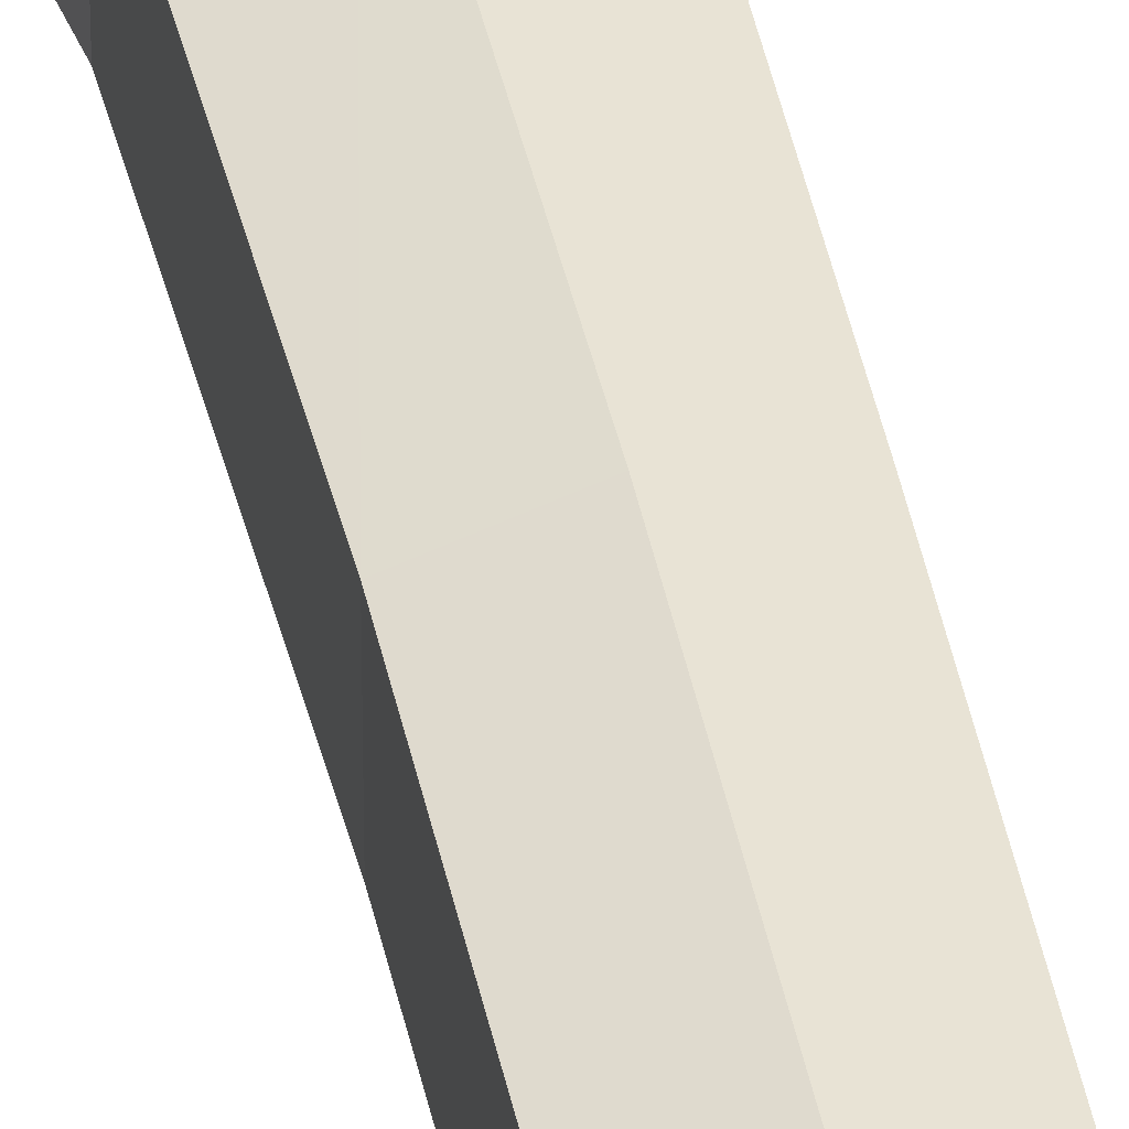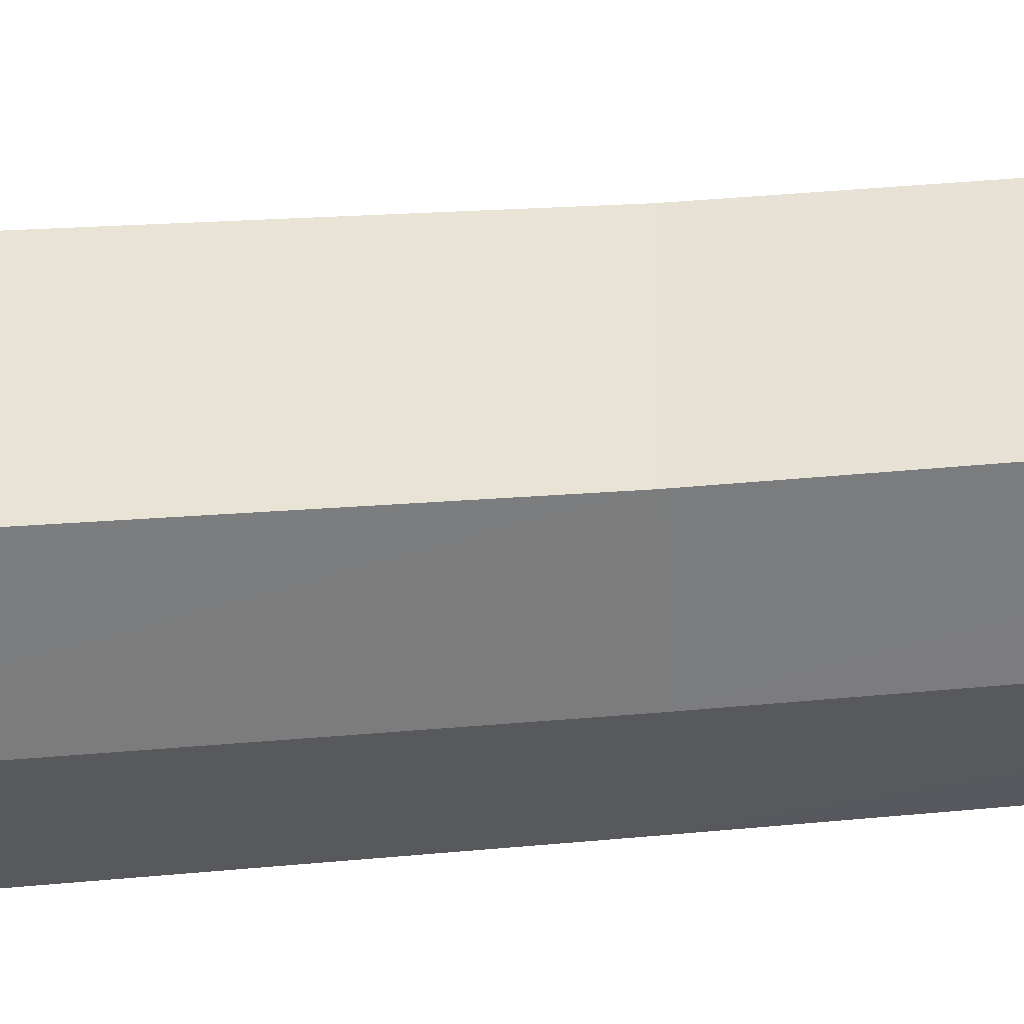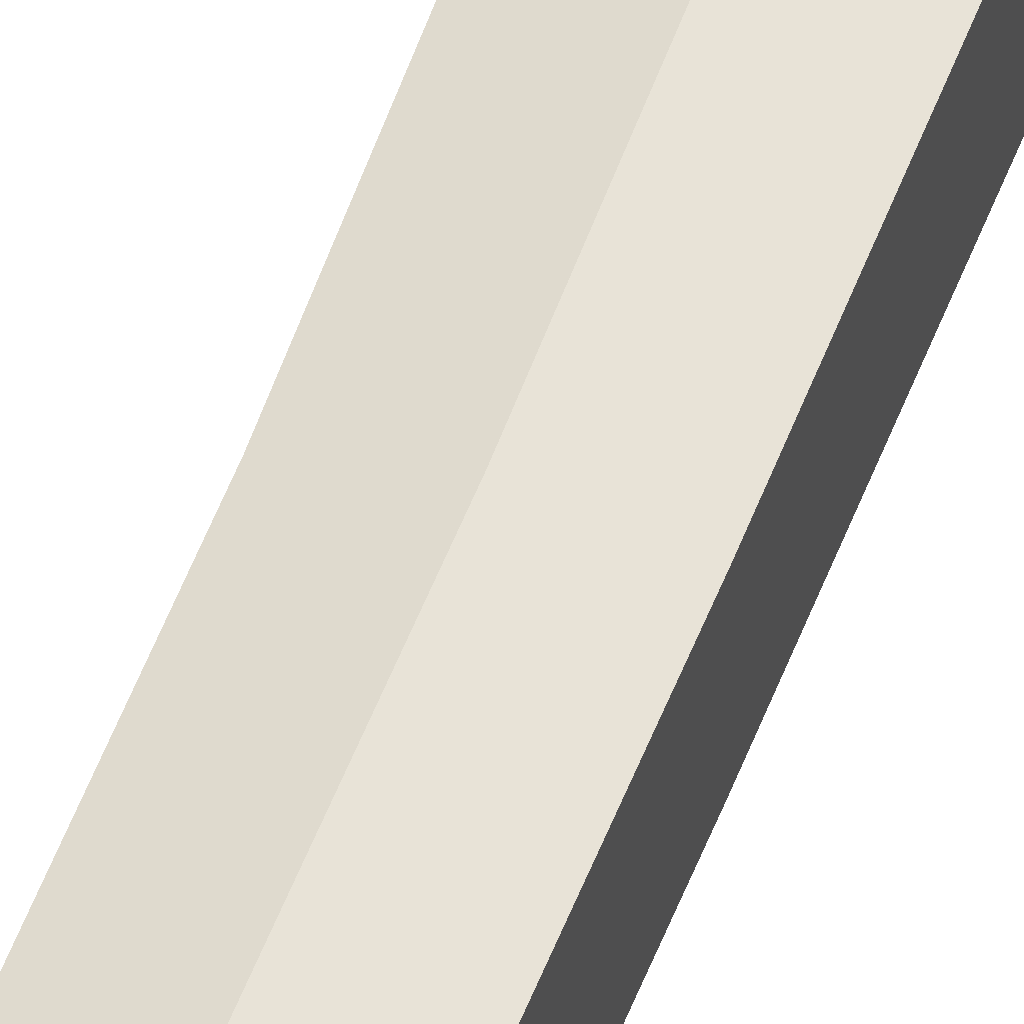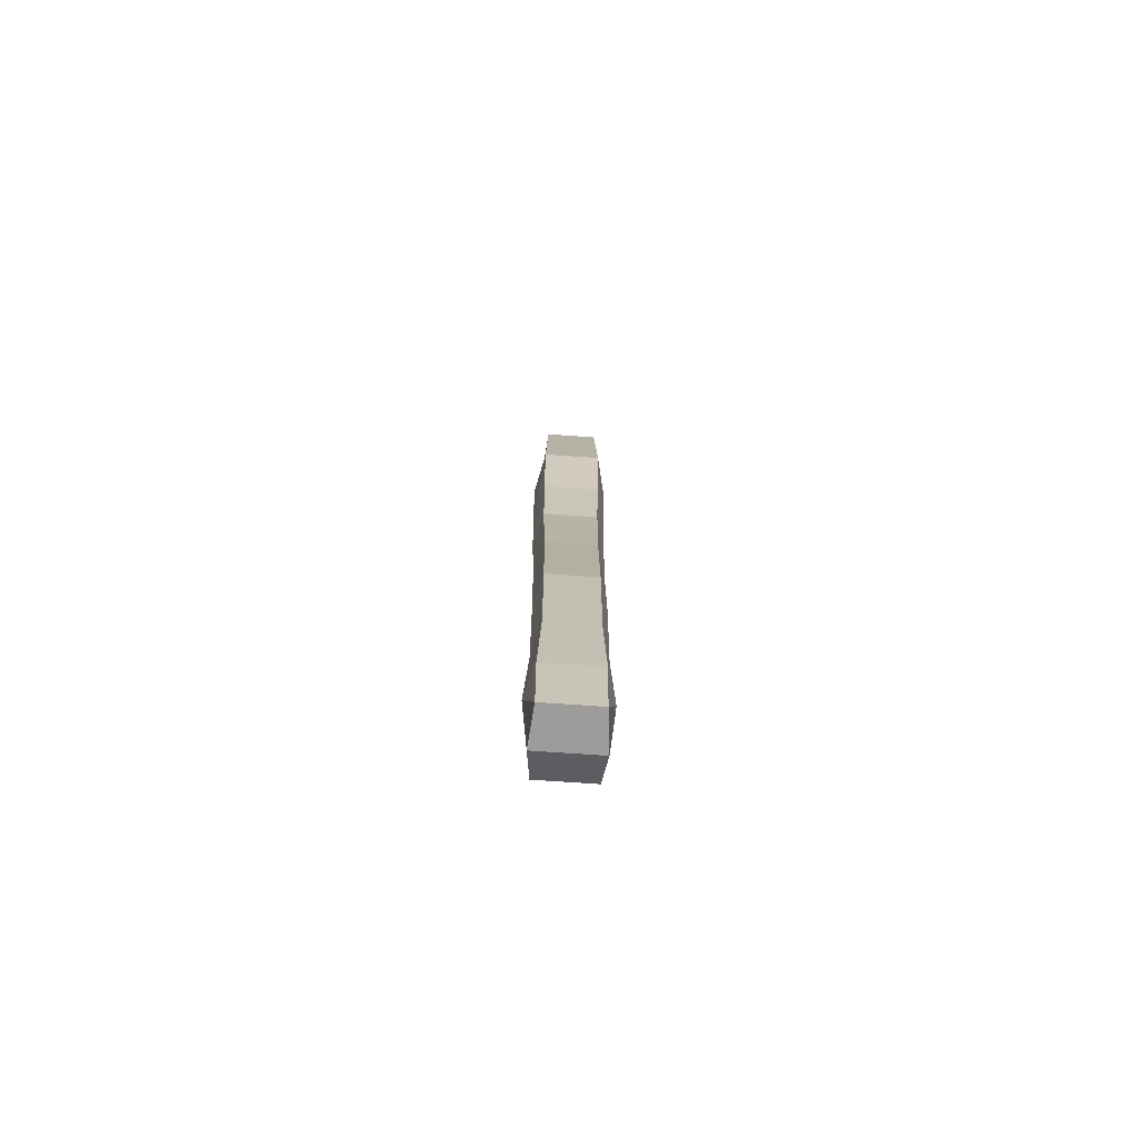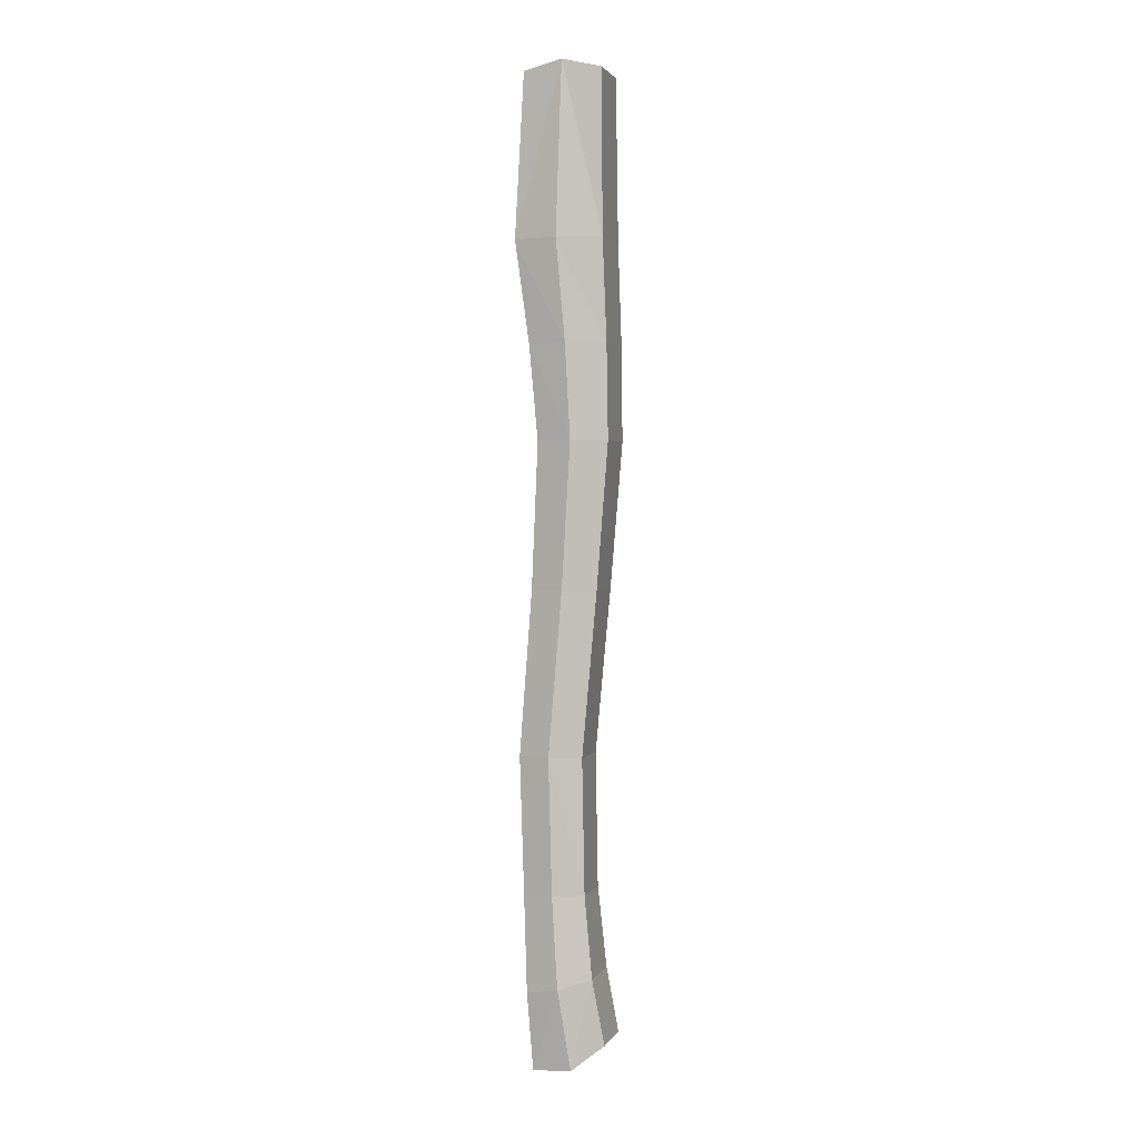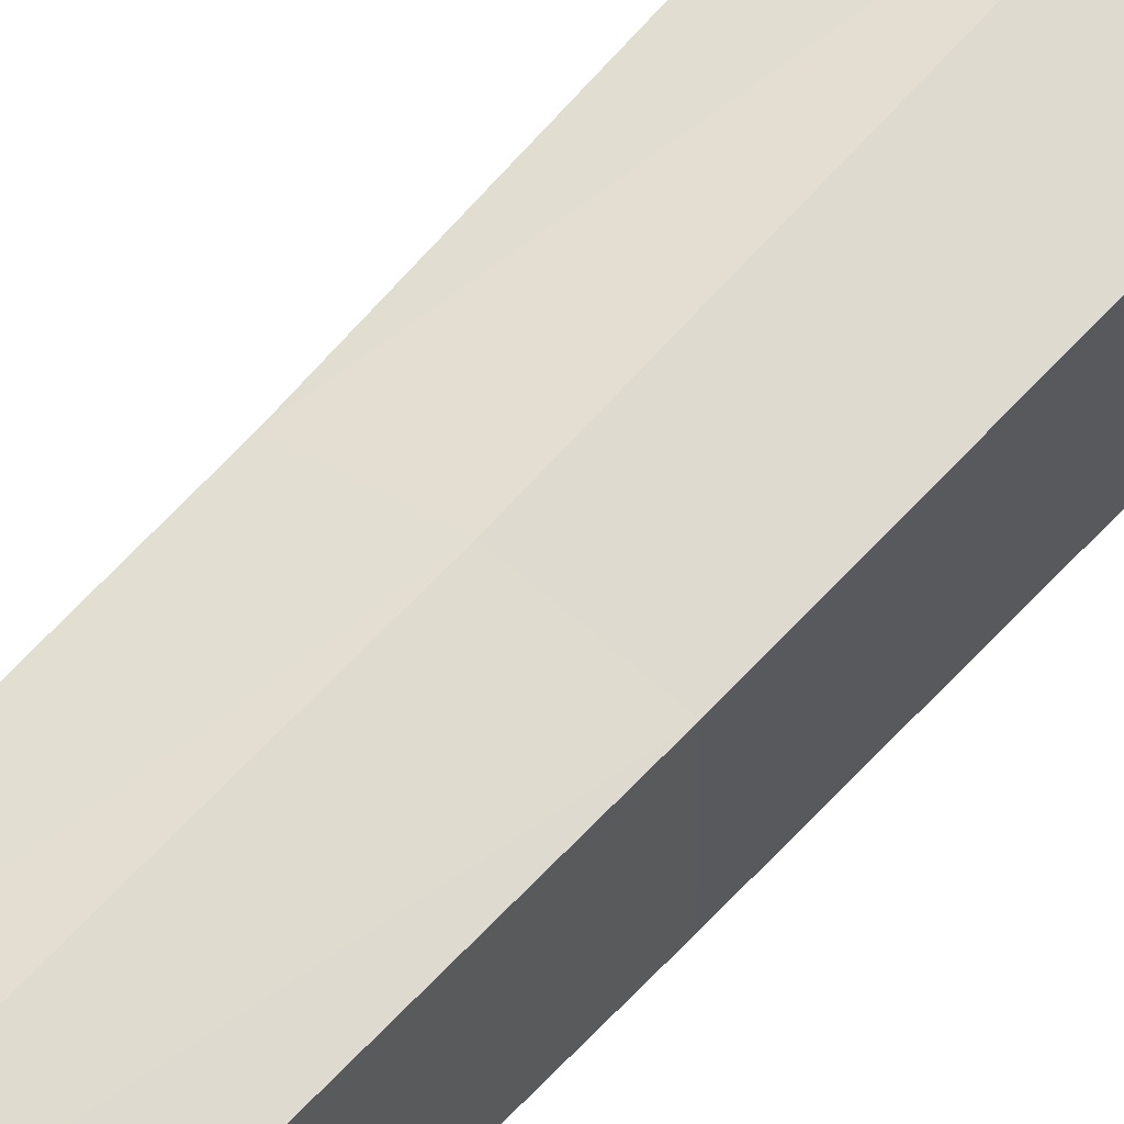
<metadata>
{"format":"obj","ext":"obj","renderer":"f3d","projection":"perspective","resolution":1024,"background":"white","views":[{"elev":46.3,"azim":-16.8,"up":"+Z"},{"elev":-44.1,"azim":-88.6,"up":"+Z"},{"elev":53.3,"azim":15.7,"up":"+Z"},{"elev":-74.9,"azim":-93.9,"up":"+Y"},{"elev":1.9,"azim":15.9,"up":"+Y"},{"elev":60.2,"azim":36.8,"up":"+Z"}]}
</metadata>
<code>
o Cube
v 0.02299 -2.315 -0.136
v 0.02299 -2.315 0.136
v -0.3395 -2.462 0.136
v -0.3395 -2.462 -0.136
v 0.005587 2.412 -0.138
v 0.005587 2.412 0.138
v -0.383 2.412 0.138
v -0.383 2.412 -0.138
v -0.08063 -1.587 -0.1251
v -0.08063 -1.587 0.1251
v -0.389 -1.599 0.1251
v -0.389 -1.599 -0.1251
v -0.03938 -1.992 -0.1393
v -0.03938 -1.992 0.1393
v -0.3704 -2.078 0.1393
v -0.3704 -2.078 -0.1393
v 0.03991 0.6257 -0.1397
v 0.03991 0.6257 0.1397
v -0.3133 0.6257 0.1397
v -0.3133 0.6257 -0.1397
v -0.09292 -0.9153 -0.1265
v -0.09292 -0.9153 0.1265
v -0.4101 -0.9153 0.1265
v -0.4101 -0.9153 -0.1265
v -0.01862 -0.09985 -0.1311
v -0.01862 -0.09985 0.1311
v -0.3468 -0.09985 0.1311
v -0.3468 -0.09985 -0.1311
v 0.01475 1.602 -0.1492
v 0.01475 1.602 0.1492
v -0.4252 1.602 0.1492
v -0.4252 1.602 -0.1492
v 0.03361 1.094 -0.1446
v 0.03361 1.094 0.1446
v -0.3552 1.094 0.1446
v -0.3552 1.094 -0.1446
v -0.1427 -2.445 -0.1545
v -0.1427 -2.445 0.1545
v -0.1873 2.456 -0.156
v -0.1873 2.456 0.156
v -0.2348 -1.593 0.1654
v -0.2348 -1.593 -0.1654
v -0.2012 -2.046 -0.1857
v -0.2012 -2.046 0.1857
v -0.1367 0.6257 0.1866
v -0.1367 0.6257 -0.1866
v -0.2515 -0.9153 -0.1688
v -0.2515 -0.9153 0.1688
v -0.1827 -0.09985 0.1744
v -0.1827 -0.09985 -0.1744
v -0.2052 1.602 0.1987
v -0.2052 1.602 -0.1987
v -0.1608 1.094 -0.1928
v -0.1608 1.094 0.1928
f 37 38 4
f 39 8 40
f 29 5 30
f 51 40 31
f 31 7 32
f 43 37 4
f 13 9 14
f 44 41 15
f 15 11 16
f 47 42 24
f 42 43 16
f 1 13 2
f 38 44 3
f 3 15 4
f 25 17 26
f 49 45 27
f 27 19 28
f 53 46 36
f 50 47 24
f 9 21 10
f 41 48 23
f 11 23 12
f 21 25 22
f 48 49 23
f 23 27 24
f 46 50 28
f 33 29 34
f 54 51 31
f 35 31 36
f 39 52 32
f 52 53 32
f 17 33 18
f 45 54 35
f 19 35 20
f 1 2 37
f 5 39 6
f 30 6 40
f 13 1 37
f 14 10 44
f 21 9 47
f 9 13 43
f 2 14 38
f 26 18 49
f 33 17 53
f 25 21 47
f 10 22 48
f 22 26 48
f 17 25 50
f 34 30 51
f 5 29 39
f 29 33 52
f 18 34 54
f 38 3 4
f 8 7 40
f 5 6 30
f 40 7 31
f 7 8 32
f 16 43 4
f 9 10 14
f 41 11 15
f 11 12 16
f 42 12 24
f 12 42 16
f 13 14 2
f 44 15 3
f 15 16 4
f 17 18 26
f 45 19 27
f 19 20 28
f 46 20 36
f 28 50 24
f 21 22 10
f 11 41 23
f 23 24 12
f 25 26 22
f 49 27 23
f 27 28 24
f 20 46 28
f 29 30 34
f 35 54 31
f 31 32 36
f 8 39 32
f 53 36 32
f 33 34 18
f 19 45 35
f 35 36 20
f 2 38 37
f 39 40 6
f 51 30 40
f 43 13 37
f 10 41 44
f 9 42 47
f 42 9 43
f 14 44 38
f 18 45 49
f 17 46 53
f 50 25 47
f 41 10 48
f 26 49 48
f 46 17 50
f 54 34 51
f 29 52 39
f 33 53 52
f 45 18 54

</code>
